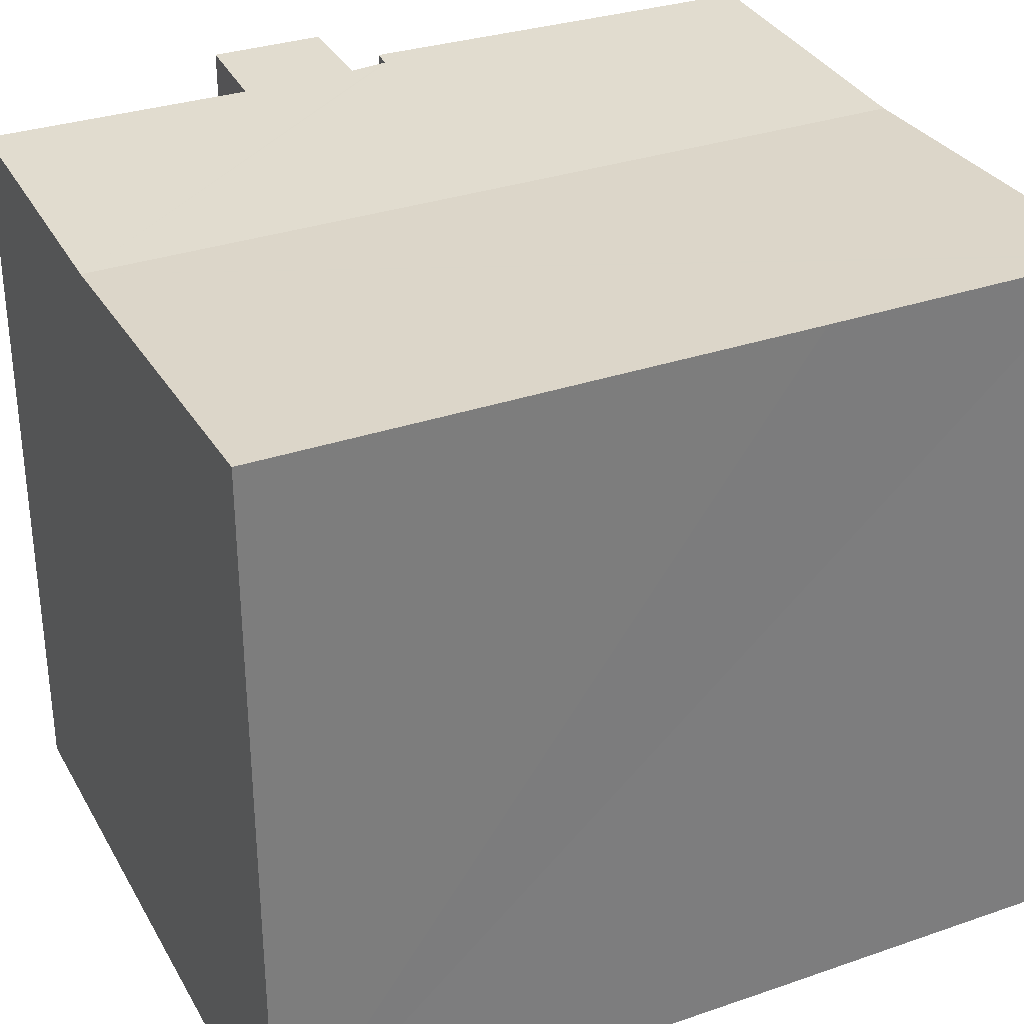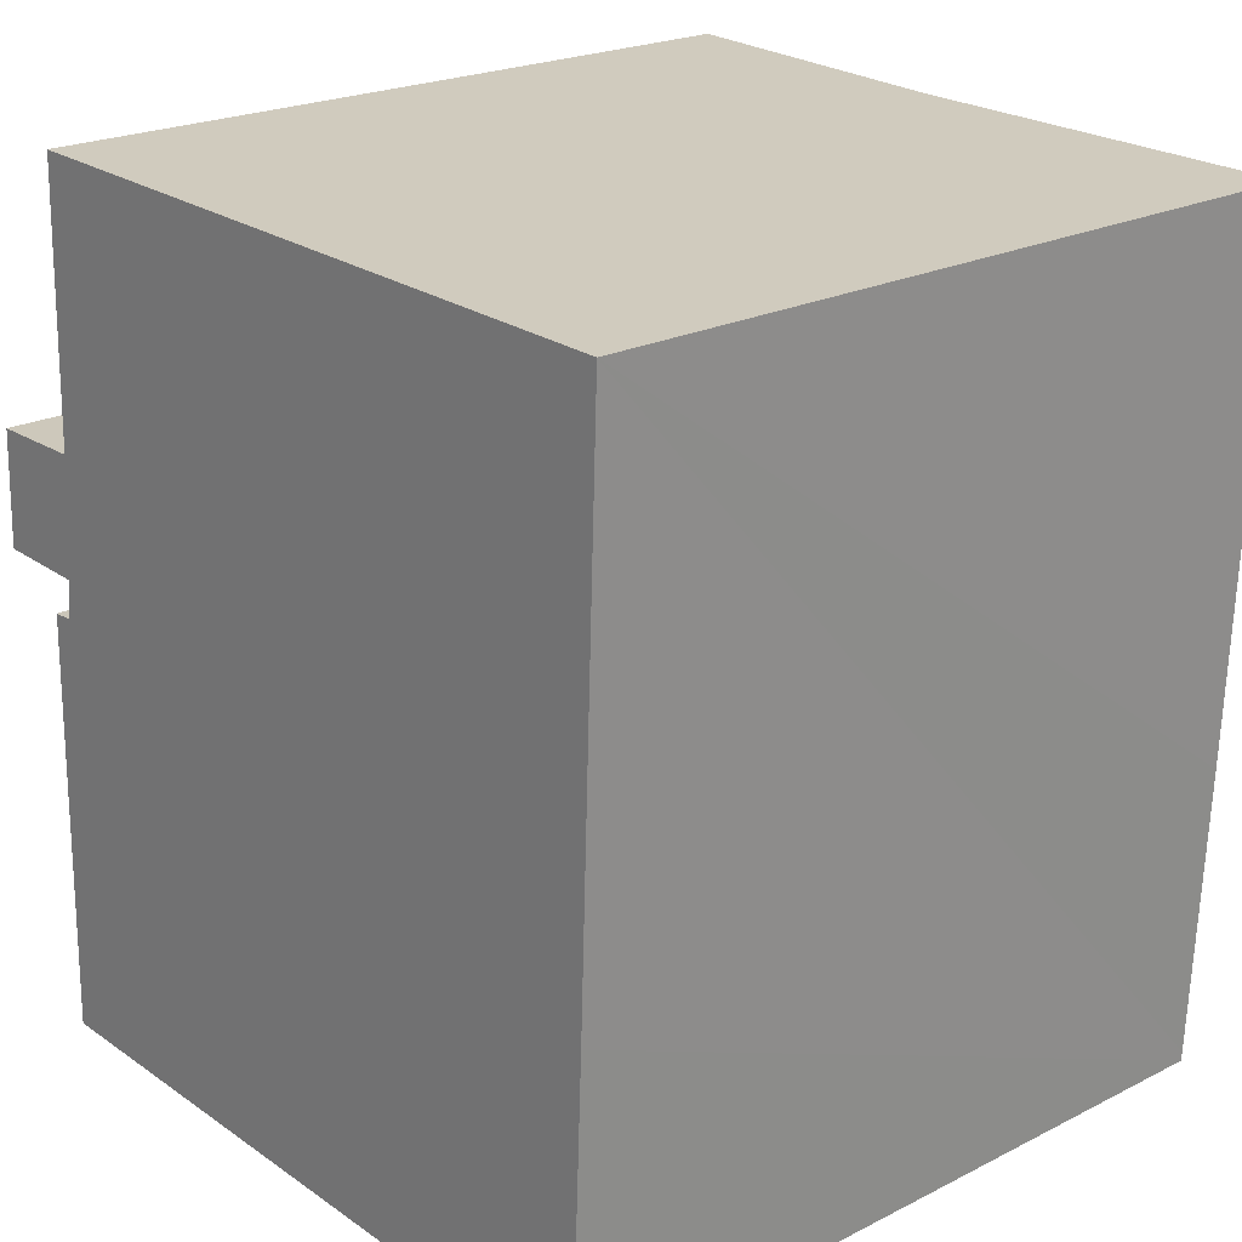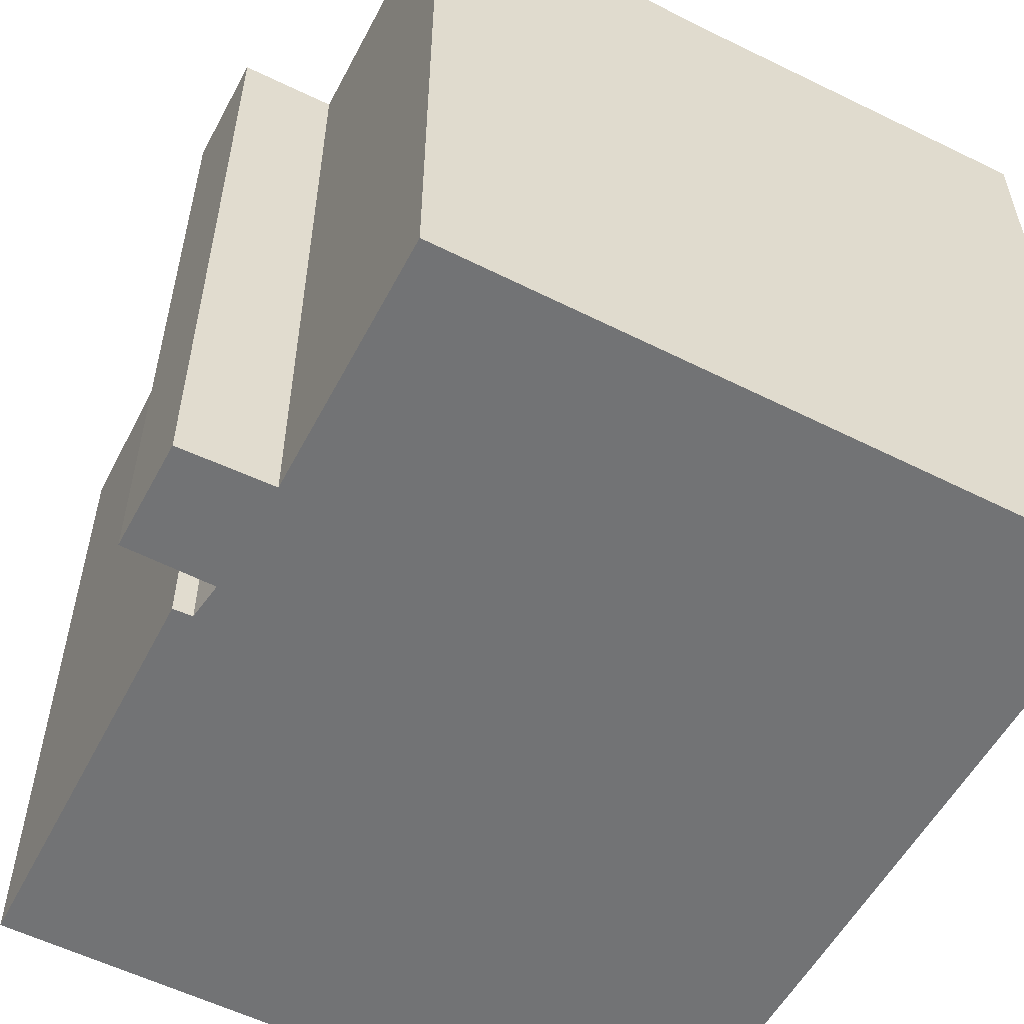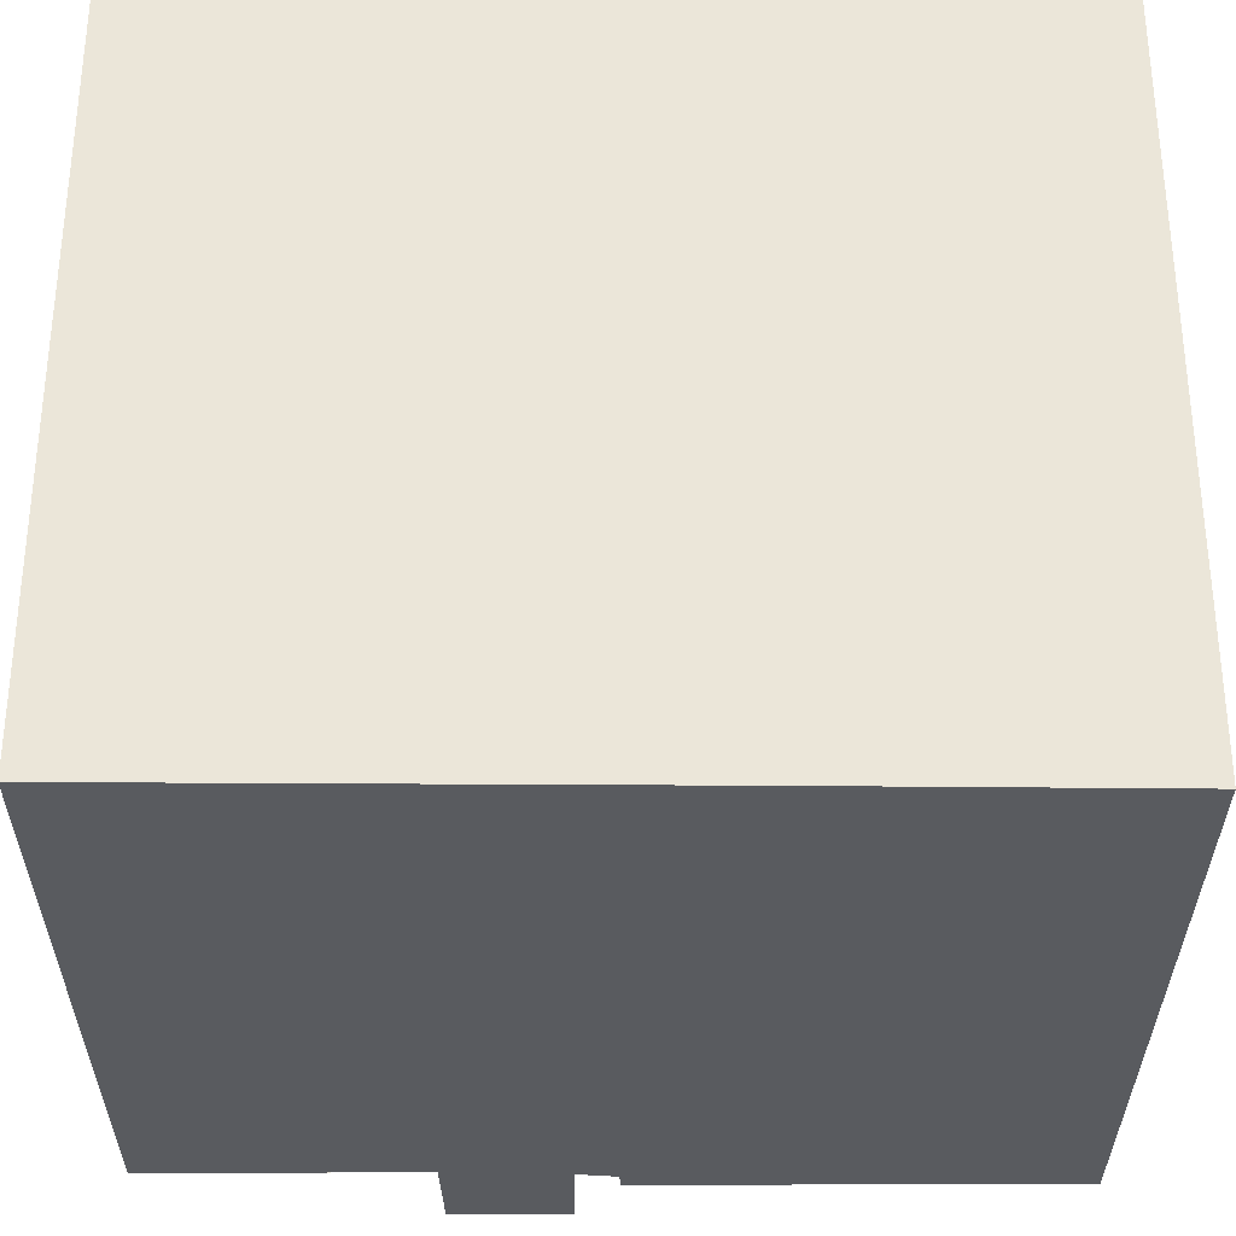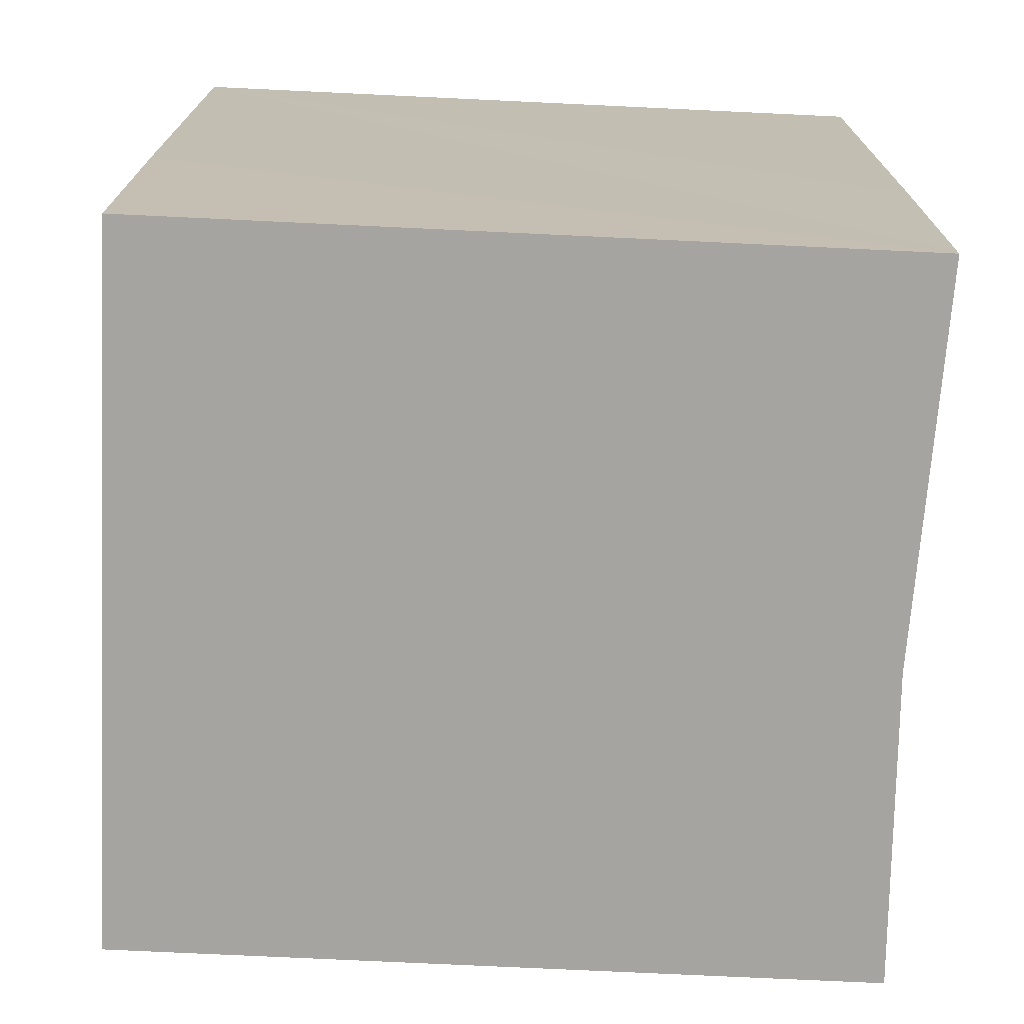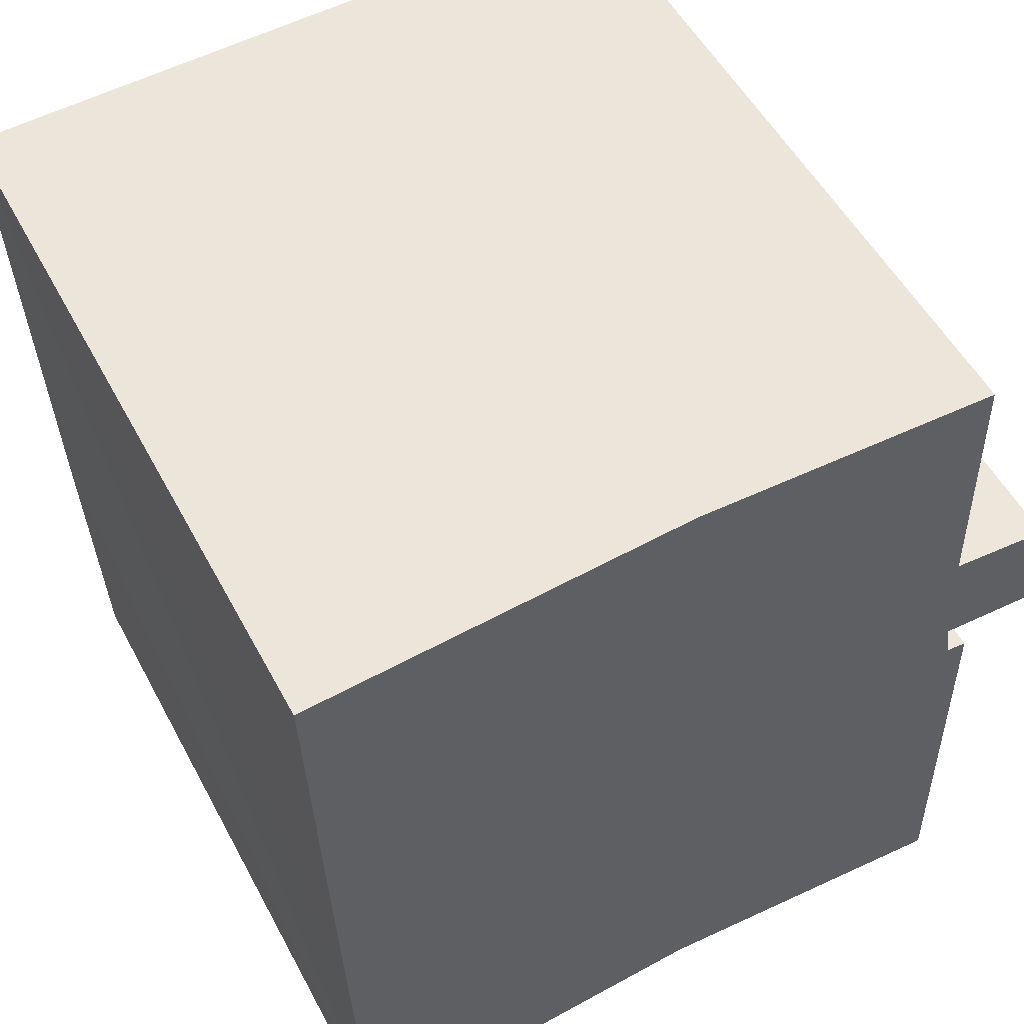
<metadata>
{"format":"obj","ext":"obj","renderer":"f3d","projection":"perspective","resolution":1024,"background":"white","views":[{"elev":32.2,"azim":66.5,"up":"+Y"},{"elev":21.9,"azim":48.5,"up":"+Z"},{"elev":-55.9,"azim":-26.0,"up":"+Y"},{"elev":-32.1,"azim":91.6,"up":"+Y"},{"elev":-75.2,"azim":87.3,"up":"+Z"},{"elev":53.1,"azim":152.3,"up":"+Z"}]}
</metadata>
<code>
v  16.82 16.2 -3.858
v  8.798 15.9 8.06
v  17.26 16.2 7.797
v  16.55 16.2 -10.22
v  16.54 16.2 -10.41
v  8.079 15.9 -10.15
v  0.087 16.2 2.474
v  1.594 16.14 -0.066
v  0 16.2 9.918e-16
v  2.002 16.13 -0.083
v  1.43 16.14 -1.542
v  1.276 16.14 -9.943
v  1.865 16.13 -0.914
v  1.441 16.14 -0.923
v  1.561 16.14 -0.92
v  2.161 16.12 2.472
v  1.691 16.14 2.472
v  2.316 16.13 8.261
v  0 0 0
v  0.087 -1.515e-16 2.474
v  2.316 -5.058e-16 8.261
v  2.161 -1.514e-16 2.472
v  1.276 6.088e-16 -9.943
v  1.441 5.652e-17 -0.923
v  1.43 9.442e-17 -1.542
v  1.865 5.597e-17 -0.914
v  2.002 5.082e-18 -0.083
v  1.691 -1.514e-16 2.472
v  17.26 -4.774e-16 7.797
v  8.798 -4.935e-16 8.06
v  1.561 5.633e-17 -0.92
v  16.82 2.362e-16 -3.858
v  16.54 6.374e-16 -10.41
v  16.55 6.255e-16 -10.22
v  8.079 6.216e-16 -10.15
v  1.594 4.041e-18 -0.066
g defaultobject
f 1 2 3
f 2 1 4
f 2 4 5
f 2 5 6
f 7 8 9
f 8 7 10
f 11 6 12
f 6 11 2
f 2 11 13
f 13 11 14
f 13 14 15
f 2 13 10
f 2 10 16
f 16 10 17
f 17 10 7
f 2 16 18
f 19 7 9
f 7 19 20
f 16 21 18
f 21 16 22
f 23 11 12
f 11 23 14
f 14 23 24
f 24 23 25
f 26 10 13
f 10 26 27
f 20 17 7
f 17 20 16
f 16 20 22
f 22 20 28
f 21 2 18
f 2 21 3
f 3 21 29
f 29 21 30
f 24 15 14
f 15 24 13
f 13 24 26
f 26 24 31
f 29 1 3
f 1 29 4
f 4 29 32
f 4 32 5
f 5 32 33
f 33 32 34
f 33 6 5
f 6 33 12
f 12 33 23
f 23 33 35
f 8 19 9
f 19 8 10
f 19 10 36
f 36 10 27
f 35 25 23
f 25 35 24
f 24 35 31
f 31 35 26
f 26 35 27
f 36 20 19
f 20 36 28
f 28 36 27
f 28 27 35
f 28 35 33
f 28 33 22
f 22 33 21
f 21 33 30
f 30 33 34
f 30 34 32
f 30 32 29

</code>
